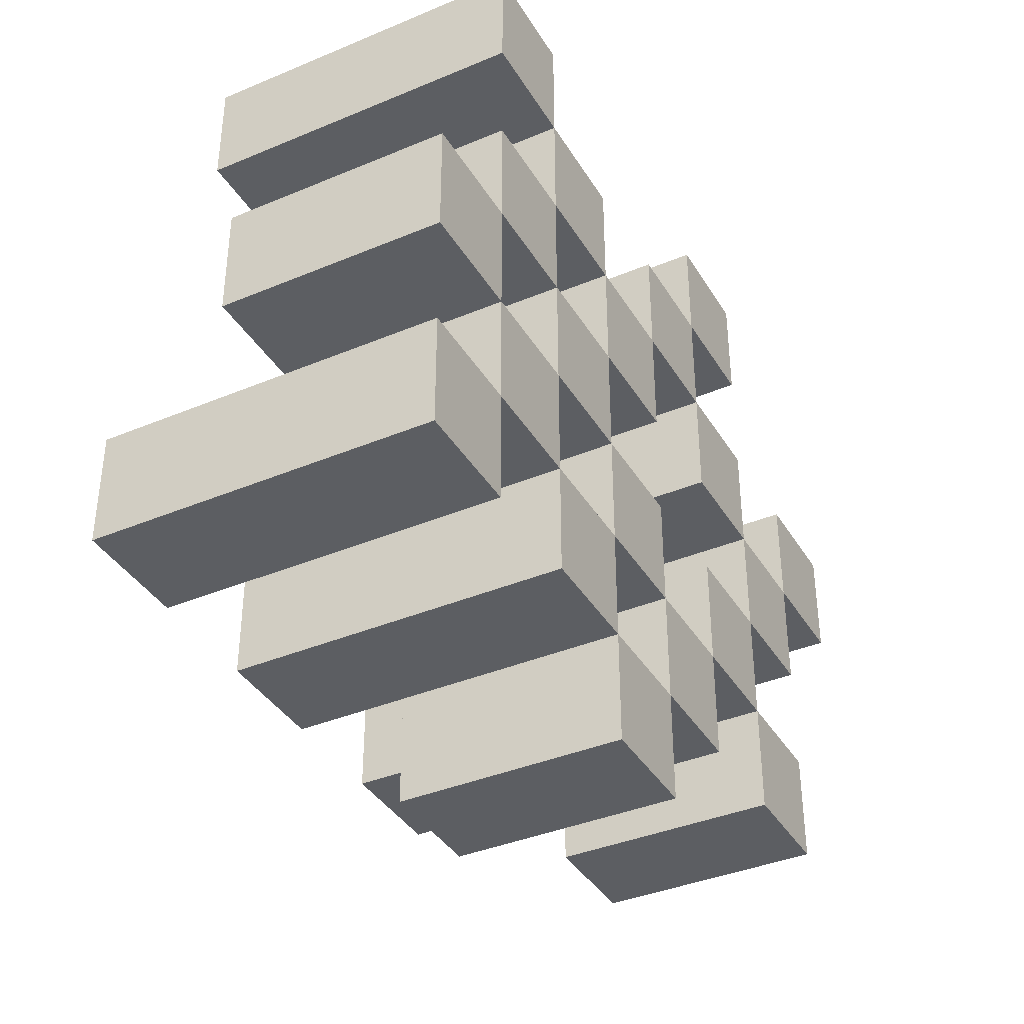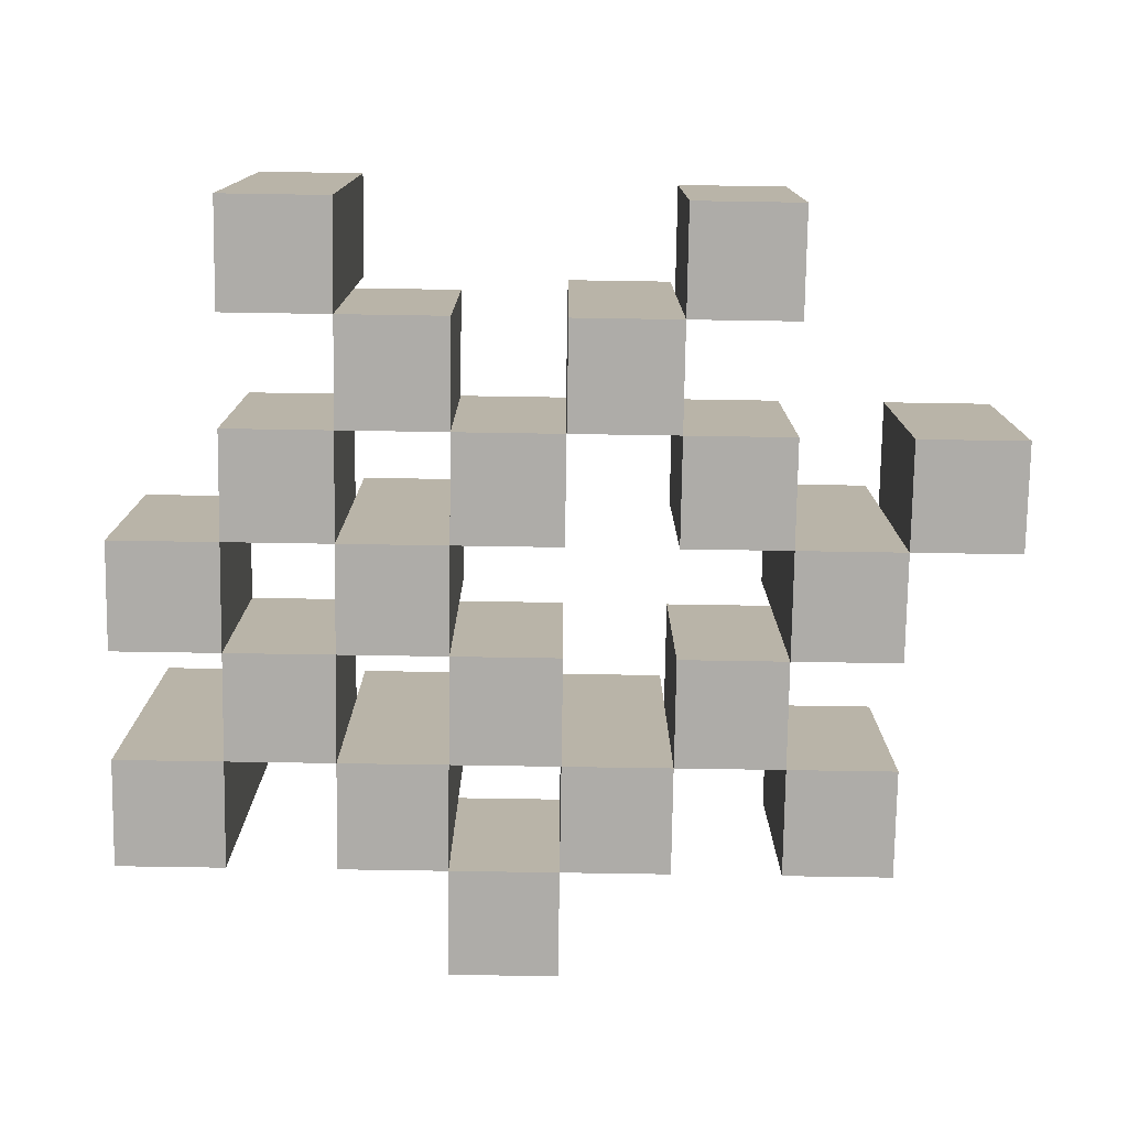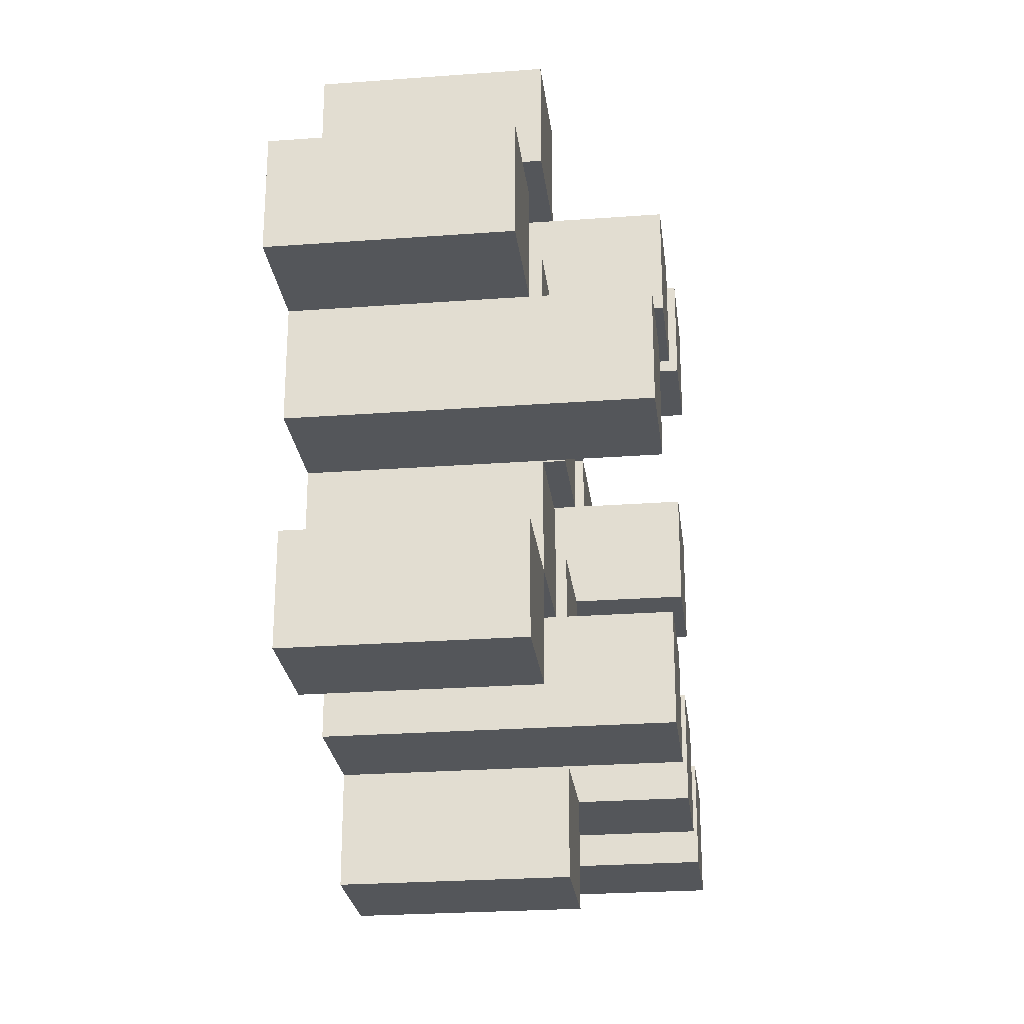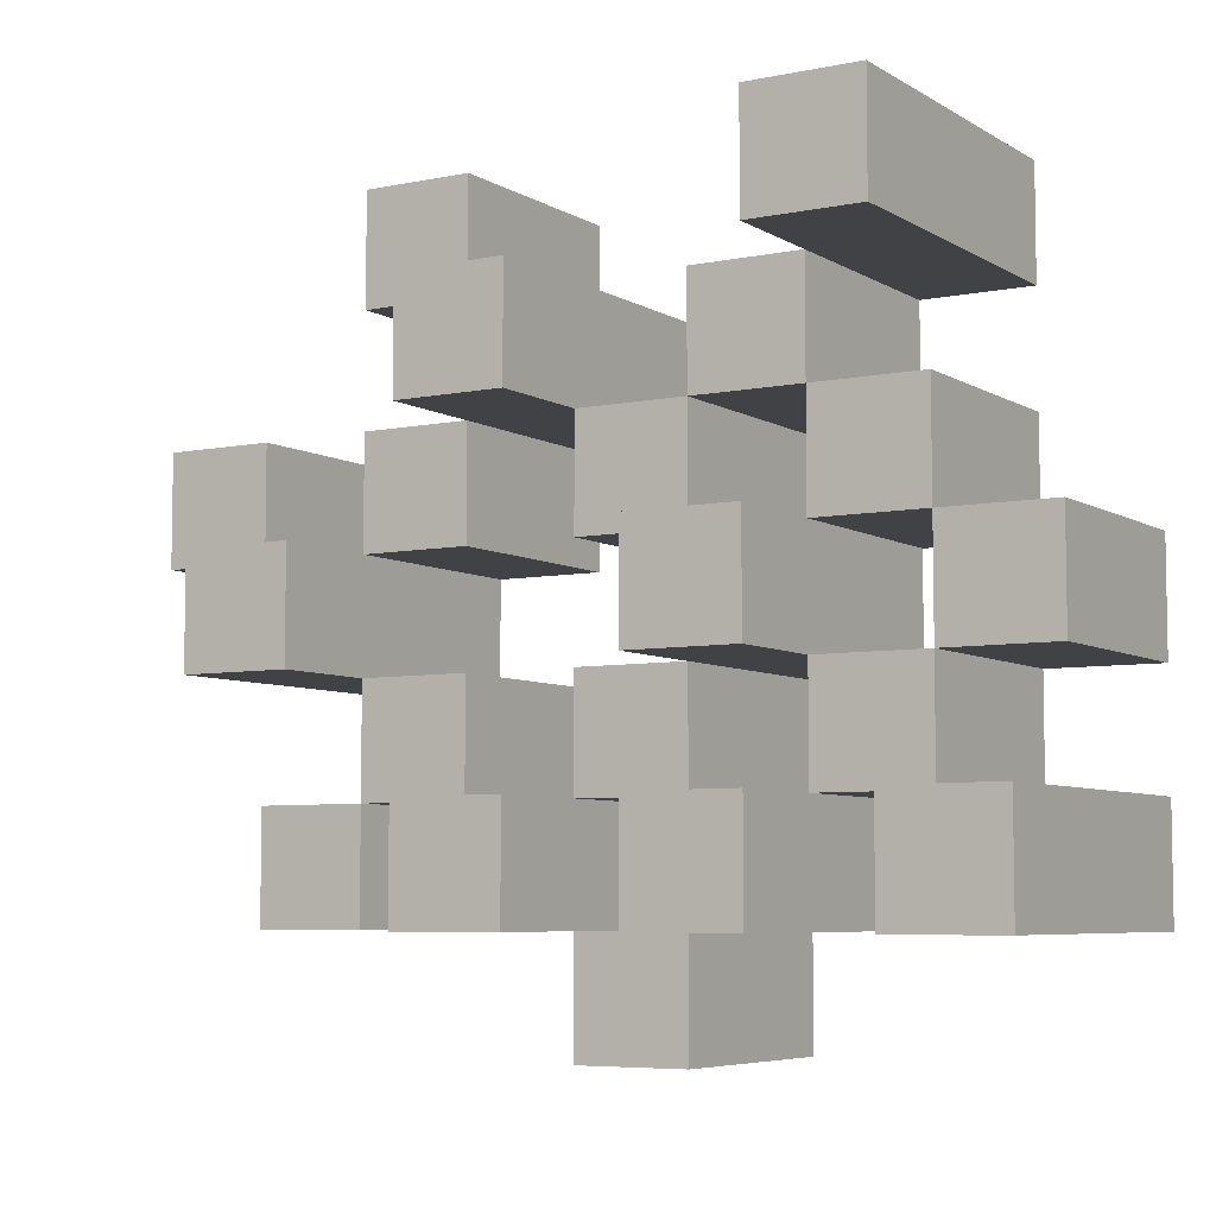
<metadata>
{"format":"obj","ext":"obj","renderer":"f3d","projection":"perspective","resolution":1024,"background":"white","views":[{"elev":-38.2,"azim":-62.0,"up":"+Z"},{"elev":-76.8,"azim":-0.9,"up":"+Y"},{"elev":-25.5,"azim":96.8,"up":"+Z"},{"elev":-6.2,"azim":-148.7,"up":"+Z"}]}
</metadata>
<code>
o
v -10.6 0.9 30.6
v -10.6 0.9 30.5
v -10.6 0.9 30.4
v -10.6 0.9 30.3
v -10.6 1.1 30.6
v -10.6 1.1 30.5
v -10.6 1.2 30.4
v -10.6 1.2 30.3
v -10.5 0.9 30.9
v -10.5 0.9 30.8
v -10.5 0.9 30.7
v -10.5 0.9 30.6
v -10.5 0.9 30.5
v -10.5 0.9 30.4
v -10.5 1.1 30.7
v -10.5 1.1 30.6
v -10.5 1.1 30.5
v -10.5 1.1 30.4
v -10.5 1.2 30.9
v -10.5 1.2 30.8
v -10.4 0.9 30.8
v -10.4 0.9 30.7
v -10.4 0.9 30.6
v -10.4 0.9 30.5
v -10.4 0.9 30.4
v -10.4 0.9 30.3
v -10.4 1.1 30.8
v -10.4 1.1 30.7
v -10.4 1.1 30.6
v -10.4 1.1 30.5
v -10.4 1.1 30.4
v -10.4 1.2 30.6
v -10.4 1.2 30.5
v -10.4 1.2 30.4
v -10.4 1.2 30.3
v -10.3 0.9 30.7
v -10.3 0.9 30.6
v -10.3 0.9 30.5
v -10.3 0.9 30.4
v -10.3 0.9 30.3
v -10.3 0.9 30.2
v -10.3 1.1 30.7
v -10.3 1.1 30.6
v -10.3 1.1 30.5
v -10.3 1.1 30.4
v -10.3 1.1 30.3
v -10.3 1.1 30.2
v -10.2 0.9 30.8
v -10.2 0.9 30.7
v -10.2 0.9 30.4
v -10.2 0.9 30.3
v -10.2 1.1 30.7
v -10.2 1.1 30.4
v -10.2 1.1 30.3
v -10.2 1.2 30.8
v -10.2 1.2 30.7
v -10.2 1.2 30.4
v -10.2 1.2 30.3
v -10.1 0.9 30.9
v -10.1 0.9 30.8
v -10.1 0.9 30.7
v -10.1 0.9 30.6
v -10.1 0.9 30.5
v -10.1 0.9 30.4
v -10.1 1.1 30.9
v -10.1 1.1 30.8
v -10.1 1.1 30.7
v -10.1 1.1 30.6
v -10.1 1.1 30.5
v -10.1 1.1 30.4
v -10 0.9 30.6
v -10 0.9 30.5
v -10 0.9 30.4
v -10 0.9 30.3
v -10 1.1 30.6
v -10 1.1 30.5
v -10 1.1 30.4
v -10 1.1 30.3
v -10 1.2 30.6
v -10 1.2 30.5
v -9.9 0.9 30.7
v -9.9 0.9 30.6
v -9.9 1.1 30.7
v -9.9 1.1 30.6
v -10.5 0.9 30.6
v -10.5 0.9 30.5
v -10.5 0.9 30.4
v -10.5 0.9 30.3
v -10.5 1.1 30.6
v -10.5 1.1 30.5
v -10.5 1.1 30.4
v -10.5 1.2 30.4
v -10.5 1.2 30.3
v -10.4 0.9 30.9
v -10.4 0.9 30.8
v -10.4 0.9 30.7
v -10.4 0.9 30.6
v -10.4 0.9 30.5
v -10.4 0.9 30.4
v -10.4 1.1 30.8
v -10.4 1.1 30.7
v -10.4 1.1 30.6
v -10.4 1.1 30.5
v -10.4 1.1 30.4
v -10.4 1.2 30.9
v -10.4 1.2 30.8
v -10.3 0.9 30.8
v -10.3 0.9 30.7
v -10.3 0.9 30.6
v -10.3 0.9 30.5
v -10.3 0.9 30.4
v -10.3 0.9 30.3
v -10.3 1.1 30.8
v -10.3 1.1 30.7
v -10.3 1.1 30.6
v -10.3 1.1 30.5
v -10.3 1.1 30.4
v -10.3 1.1 30.3
v -10.3 1.2 30.6
v -10.3 1.2 30.5
v -10.3 1.2 30.4
v -10.3 1.2 30.3
v -10.2 0.9 30.7
v -10.2 0.9 30.6
v -10.2 0.9 30.5
v -10.2 0.9 30.4
v -10.2 0.9 30.3
v -10.2 0.9 30.2
v -10.2 1.1 30.7
v -10.2 1.1 30.6
v -10.2 1.1 30.5
v -10.2 1.1 30.4
v -10.2 1.1 30.3
v -10.2 1.1 30.2
v -10.1 0.9 30.8
v -10.1 0.9 30.7
v -10.1 0.9 30.4
v -10.1 0.9 30.3
v -10.1 1.1 30.8
v -10.1 1.1 30.7
v -10.1 1.1 30.4
v -10.1 1.2 30.8
v -10.1 1.2 30.7
v -10.1 1.2 30.4
v -10.1 1.2 30.3
v -10 0.9 30.9
v -10 0.9 30.8
v -10 0.9 30.7
v -10 0.9 30.6
v -10 0.9 30.5
v -10 0.9 30.4
v -10 1.1 30.9
v -10 1.1 30.8
v -10 1.1 30.7
v -10 1.1 30.6
v -10 1.1 30.5
v -10 1.1 30.4
v -9.9 0.9 30.6
v -9.9 0.9 30.5
v -9.9 0.9 30.4
v -9.9 0.9 30.3
v -9.9 1.1 30.6
v -9.9 1.1 30.4
v -9.9 1.1 30.3
v -9.9 1.2 30.6
v -9.9 1.2 30.5
v -9.8 0.9 30.7
v -9.8 0.9 30.6
v -9.8 1.1 30.7
v -9.8 1.1 30.6
v -10.5 0.9 30.9
v -10.5 1.2 30.9
v -10.4 0.9 30.9
v -10.4 1.2 30.9
v -10.1 0.9 30.9
v -10.1 1.1 30.9
v -10 0.9 30.9
v -10 1.1 30.9
v -10.4 0.9 30.8
v -10.4 1.1 30.8
v -10.3 0.9 30.8
v -10.3 1.1 30.8
v -10.2 0.9 30.8
v -10.2 1.2 30.8
v -10.1 0.9 30.8
v -10.1 1.1 30.8
v -10.1 1.2 30.8
v -10.5 0.9 30.7
v -10.5 1.1 30.7
v -10.4 0.9 30.7
v -10.4 1.1 30.7
v -10.3 0.9 30.7
v -10.3 1.1 30.7
v -10.2 0.9 30.7
v -10.2 1.1 30.7
v -10.1 0.9 30.7
v -10.1 1.1 30.7
v -10 0.9 30.7
v -10 1.1 30.7
v -9.9 0.9 30.7
v -9.9 1.1 30.7
v -9.8 0.9 30.7
v -9.8 1.1 30.7
v -10.6 0.9 30.6
v -10.6 1.1 30.6
v -10.5 0.9 30.6
v -10.5 1.1 30.6
v -10.4 0.9 30.6
v -10.4 1.1 30.6
v -10.4 1.2 30.6
v -10.3 0.9 30.6
v -10.3 1.1 30.6
v -10.3 1.2 30.6
v -10 0.9 30.6
v -10 1.1 30.6
v -10 1.2 30.6
v -9.9 0.9 30.6
v -9.9 1.1 30.6
v -9.9 1.2 30.6
v -10.5 0.9 30.5
v -10.5 1.1 30.5
v -10.4 0.9 30.5
v -10.4 1.1 30.5
v -10.3 0.9 30.5
v -10.3 1.1 30.5
v -10.2 0.9 30.5
v -10.2 1.1 30.5
v -10.1 0.9 30.5
v -10.1 1.1 30.5
v -10 0.9 30.5
v -10 1.1 30.5
v -10.6 0.9 30.4
v -10.6 1.2 30.4
v -10.5 0.9 30.4
v -10.5 1.1 30.4
v -10.5 1.2 30.4
v -10.4 0.9 30.4
v -10.4 1.1 30.4
v -10.4 1.2 30.4
v -10.3 0.9 30.4
v -10.3 1.1 30.4
v -10.3 1.2 30.4
v -10.2 0.9 30.4
v -10.2 1.1 30.4
v -10.2 1.2 30.4
v -10.1 0.9 30.4
v -10.1 1.1 30.4
v -10.1 1.2 30.4
v -10 0.9 30.4
v -10 1.1 30.4
v -9.9 0.9 30.4
v -9.9 1.1 30.4
v -10.3 0.9 30.3
v -10.3 1.1 30.3
v -10.2 0.9 30.3
v -10.2 1.1 30.3
v -10.5 0.9 30.8
v -10.5 1.2 30.8
v -10.4 0.9 30.8
v -10.4 1.1 30.8
v -10.4 1.2 30.8
v -10.1 0.9 30.8
v -10.1 1.1 30.8
v -10 0.9 30.8
v -10 1.1 30.8
v -10.4 0.9 30.7
v -10.4 1.1 30.7
v -10.3 0.9 30.7
v -10.3 1.1 30.7
v -10.2 0.9 30.7
v -10.2 1.1 30.7
v -10.2 1.2 30.7
v -10.1 0.9 30.7
v -10.1 1.1 30.7
v -10.1 1.2 30.7
v -10.5 0.9 30.6
v -10.5 1.1 30.6
v -10.4 0.9 30.6
v -10.4 1.1 30.6
v -10.3 0.9 30.6
v -10.3 1.1 30.6
v -10.2 0.9 30.6
v -10.2 1.1 30.6
v -10.1 0.9 30.6
v -10.1 1.1 30.6
v -10 0.9 30.6
v -10 1.1 30.6
v -9.9 0.9 30.6
v -9.9 1.1 30.6
v -9.8 0.9 30.6
v -9.8 1.1 30.6
v -10.6 0.9 30.5
v -10.6 1.1 30.5
v -10.5 0.9 30.5
v -10.5 1.1 30.5
v -10.4 0.9 30.5
v -10.4 1.1 30.5
v -10.4 1.2 30.5
v -10.3 0.9 30.5
v -10.3 1.1 30.5
v -10.3 1.2 30.5
v -10 0.9 30.5
v -10 1.1 30.5
v -10 1.2 30.5
v -9.9 0.9 30.5
v -9.9 1.2 30.5
v -10.5 0.9 30.4
v -10.5 1.1 30.4
v -10.4 0.9 30.4
v -10.4 1.1 30.4
v -10.3 0.9 30.4
v -10.3 1.1 30.4
v -10.2 0.9 30.4
v -10.2 1.1 30.4
v -10.1 0.9 30.4
v -10.1 1.1 30.4
v -10 0.9 30.4
v -10 1.1 30.4
v -10.6 0.9 30.3
v -10.6 1.2 30.3
v -10.5 0.9 30.3
v -10.5 1.2 30.3
v -10.4 0.9 30.3
v -10.4 1.2 30.3
v -10.3 0.9 30.3
v -10.3 1.1 30.3
v -10.3 1.2 30.3
v -10.2 0.9 30.3
v -10.2 1.1 30.3
v -10.2 1.2 30.3
v -10.1 0.9 30.3
v -10.1 1.2 30.3
v -10 0.9 30.3
v -10 1.1 30.3
v -9.9 0.9 30.3
v -9.9 1.1 30.3
v -10.3 0.9 30.2
v -10.3 1.1 30.2
v -10.2 0.9 30.2
v -10.2 1.1 30.2
v -10.5 0.9 30.9
v -10.4 0.9 30.9
v -10.1 0.9 30.9
v -10 0.9 30.9
v -10.5 0.9 30.8
v -10.4 0.9 30.8
v -10.3 0.9 30.8
v -10.2 0.9 30.8
v -10.1 0.9 30.8
v -10 0.9 30.8
v -10.5 0.9 30.7
v -10.4 0.9 30.7
v -10.3 0.9 30.7
v -10.2 0.9 30.7
v -10.1 0.9 30.7
v -10 0.9 30.7
v -9.9 0.9 30.7
v -9.8 0.9 30.7
v -10.6 0.9 30.6
v -10.5 0.9 30.6
v -10.4 0.9 30.6
v -10.3 0.9 30.6
v -10.2 0.9 30.6
v -10.1 0.9 30.6
v -10 0.9 30.6
v -9.9 0.9 30.6
v -9.8 0.9 30.6
v -10.6 0.9 30.5
v -10.5 0.9 30.5
v -10.4 0.9 30.5
v -10.3 0.9 30.5
v -10.2 0.9 30.5
v -10.1 0.9 30.5
v -10 0.9 30.5
v -9.9 0.9 30.5
v -10.6 0.9 30.4
v -10.5 0.9 30.4
v -10.4 0.9 30.4
v -10.3 0.9 30.4
v -10.2 0.9 30.4
v -10.1 0.9 30.4
v -10 0.9 30.4
v -9.9 0.9 30.4
v -10.6 0.9 30.3
v -10.5 0.9 30.3
v -10.4 0.9 30.3
v -10.3 0.9 30.3
v -10.2 0.9 30.3
v -10.1 0.9 30.3
v -10 0.9 30.3
v -9.9 0.9 30.3
v -10.3 0.9 30.2
v -10.2 0.9 30.2
v -10.1 1.1 30.9
v -10 1.1 30.9
v -10.4 1.1 30.8
v -10.3 1.1 30.8
v -10.1 1.1 30.8
v -10 1.1 30.8
v -10.5 1.1 30.7
v -10.4 1.1 30.7
v -10.3 1.1 30.7
v -10.2 1.1 30.7
v -10.1 1.1 30.7
v -10 1.1 30.7
v -9.9 1.1 30.7
v -9.8 1.1 30.7
v -10.6 1.1 30.6
v -10.5 1.1 30.6
v -10.4 1.1 30.6
v -10.3 1.1 30.6
v -10.2 1.1 30.6
v -10.1 1.1 30.6
v -10 1.1 30.6
v -9.9 1.1 30.6
v -9.8 1.1 30.6
v -10.6 1.1 30.5
v -10.5 1.1 30.5
v -10.4 1.1 30.5
v -10.3 1.1 30.5
v -10.2 1.1 30.5
v -10.1 1.1 30.5
v -10 1.1 30.5
v -10.5 1.1 30.4
v -10.4 1.1 30.4
v -10.3 1.1 30.4
v -10.2 1.1 30.4
v -10.1 1.1 30.4
v -10 1.1 30.4
v -9.9 1.1 30.4
v -10.3 1.1 30.3
v -10.2 1.1 30.3
v -10 1.1 30.3
v -9.9 1.1 30.3
v -10.3 1.1 30.2
v -10.2 1.1 30.2
v -10.5 1.2 30.9
v -10.4 1.2 30.9
v -10.5 1.2 30.8
v -10.4 1.2 30.8
v -10.2 1.2 30.8
v -10.1 1.2 30.8
v -10.2 1.2 30.7
v -10.1 1.2 30.7
v -10.4 1.2 30.6
v -10.3 1.2 30.6
v -10 1.2 30.6
v -9.9 1.2 30.6
v -10.4 1.2 30.5
v -10.3 1.2 30.5
v -10 1.2 30.5
v -9.9 1.2 30.5
v -10.6 1.2 30.4
v -10.5 1.2 30.4
v -10.4 1.2 30.4
v -10.3 1.2 30.4
v -10.2 1.2 30.4
v -10.1 1.2 30.4
v -10.6 1.2 30.3
v -10.5 1.2 30.3
v -10.4 1.2 30.3
v -10.3 1.2 30.3
v -10.2 1.2 30.3
v -10.1 1.2 30.3
f 5 2 1
f 6 2 5
f 7 4 3
f 8 4 7
f 15 12 11
f 16 12 15
f 17 14 13
f 18 14 17
f 19 10 9
f 20 10 19
f 27 22 21
f 28 22 27
f 29 24 23
f 30 24 29
f 31 26 25
f 32 30 29
f 33 30 32
f 34 26 31
f 35 26 34
f 42 37 36
f 43 37 42
f 44 39 38
f 45 39 44
f 46 41 40
f 47 41 46
f 52 49 48
f 53 51 50
f 54 51 53
f 55 52 48
f 56 52 55
f 57 54 53
f 58 54 57
f 65 60 59
f 66 60 65
f 67 62 61
f 68 62 67
f 69 64 63
f 70 64 69
f 75 72 71
f 76 72 75
f 77 74 73
f 78 74 77
f 79 76 75
f 80 76 79
f 83 82 81
f 84 82 83
f 85 86 89
f 89 86 90
f 87 88 91
f 91 88 92
f 92 88 93
f 94 95 100
f 96 97 101
f 101 97 102
f 98 99 103
f 103 99 104
f 94 100 105
f 105 100 106
f 107 108 113
f 113 108 114
f 109 110 115
f 115 110 116
f 111 112 117
f 117 112 118
f 115 116 119
f 119 116 120
f 117 118 121
f 121 118 122
f 123 124 129
f 129 124 130
f 125 126 131
f 131 126 132
f 127 128 133
f 133 128 134
f 135 136 139
f 139 136 140
f 137 138 141
f 139 140 142
f 142 140 143
f 141 138 144
f 144 138 145
f 146 147 152
f 152 147 153
f 148 149 154
f 154 149 155
f 150 151 156
f 156 151 157
f 158 159 162
f 160 161 163
f 163 161 164
f 162 159 165
f 165 159 166
f 167 168 169
f 169 168 170
f 173 172 171
f 174 172 173
f 177 176 175
f 178 176 177
f 181 180 179
f 182 180 181
f 185 184 183
f 186 184 185
f 187 184 186
f 190 189 188
f 191 189 190
f 194 193 192
f 195 193 194
f 198 197 196
f 199 197 198
f 202 201 200
f 203 201 202
f 206 205 204
f 207 205 206
f 211 209 208
f 211 210 209
f 212 210 211
f 213 210 212
f 217 215 214
f 217 216 215
f 218 216 217
f 219 216 218
f 222 221 220
f 223 221 222
f 226 225 224
f 227 225 226
f 230 229 228
f 231 229 230
f 234 233 232
f 235 233 234
f 236 233 235
f 240 238 237
f 240 239 238
f 241 239 240
f 242 239 241
f 246 244 243
f 246 245 244
f 247 245 246
f 248 245 247
f 251 250 249
f 252 250 251
f 255 254 253
f 256 254 255
f 257 258 259
f 259 258 260
f 260 258 261
f 262 263 264
f 264 263 265
f 266 267 268
f 268 267 269
f 270 271 273
f 271 272 273
f 273 272 274
f 274 272 275
f 276 277 278
f 278 277 279
f 280 281 282
f 282 281 283
f 284 285 286
f 286 285 287
f 288 289 290
f 290 289 291
f 292 293 294
f 294 293 295
f 296 297 299
f 297 298 299
f 299 298 300
f 300 298 301
f 302 303 305
f 303 304 305
f 305 304 306
f 307 308 309
f 309 308 310
f 311 312 313
f 313 312 314
f 315 316 317
f 317 316 318
f 319 320 321
f 321 320 322
f 323 324 325
f 325 324 326
f 326 324 327
f 328 329 331
f 329 330 331
f 331 330 332
f 333 334 335
f 335 334 336
f 337 338 339
f 339 338 340
f 345 342 341
f 346 342 345
f 349 344 343
f 350 344 349
f 352 347 346
f 353 347 352
f 354 349 348
f 355 349 354
f 360 352 351
f 361 352 360
f 362 354 353
f 363 354 362
f 364 356 355
f 365 356 364
f 366 358 357
f 367 358 366
f 368 360 359
f 369 360 368
f 370 362 361
f 371 362 370
f 374 366 365
f 375 366 374
f 377 370 369
f 378 370 377
f 379 372 371
f 380 372 379
f 381 374 373
f 382 374 381
f 384 377 376
f 385 377 384
f 386 379 378
f 387 379 386
f 388 381 380
f 389 381 388
f 390 383 382
f 391 383 390
f 392 388 387
f 393 388 392
f 394 395 398
f 398 395 399
f 396 397 401
f 401 397 402
f 400 401 409
f 409 401 410
f 402 403 411
f 411 403 412
f 404 405 413
f 413 405 414
f 406 407 415
f 415 407 416
f 408 409 417
f 417 409 418
f 418 419 424
f 424 419 425
f 420 421 426
f 426 421 427
f 422 423 428
f 428 423 429
f 429 430 433
f 433 430 434
f 431 432 435
f 435 432 436
f 437 438 439
f 439 438 440
f 441 442 443
f 443 442 444
f 445 446 449
f 449 446 450
f 447 448 451
f 451 448 452
f 453 454 459
f 459 454 460
f 455 456 461
f 461 456 462
f 457 458 463
f 463 458 464

</code>
